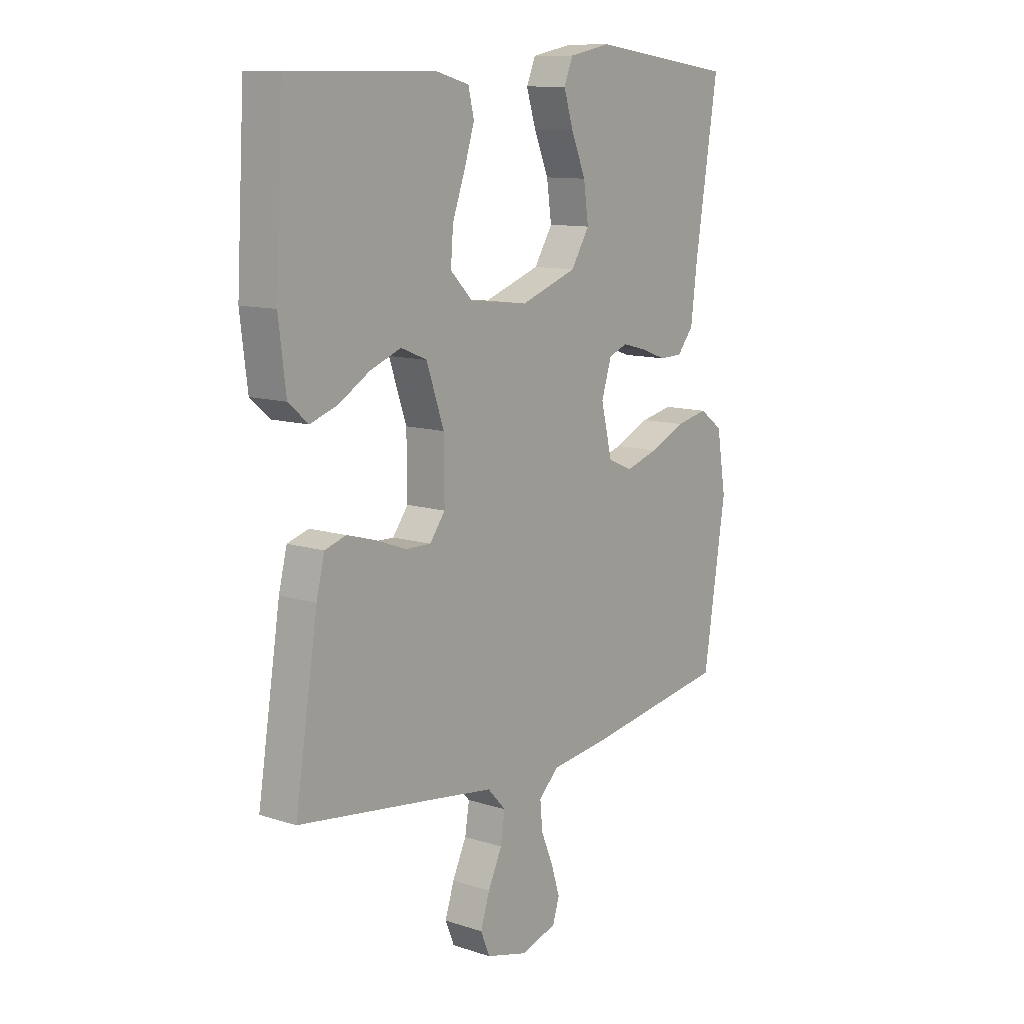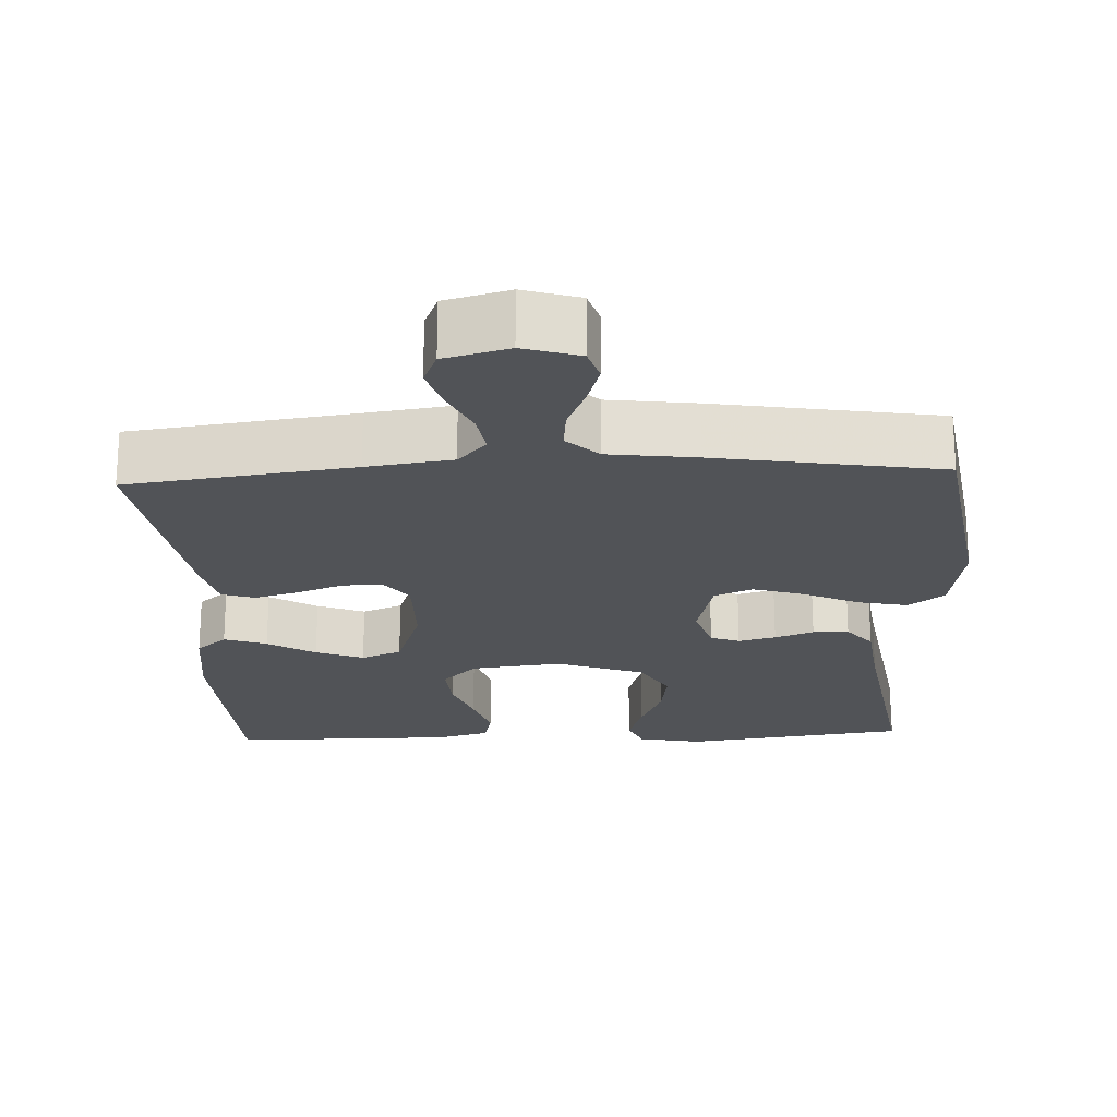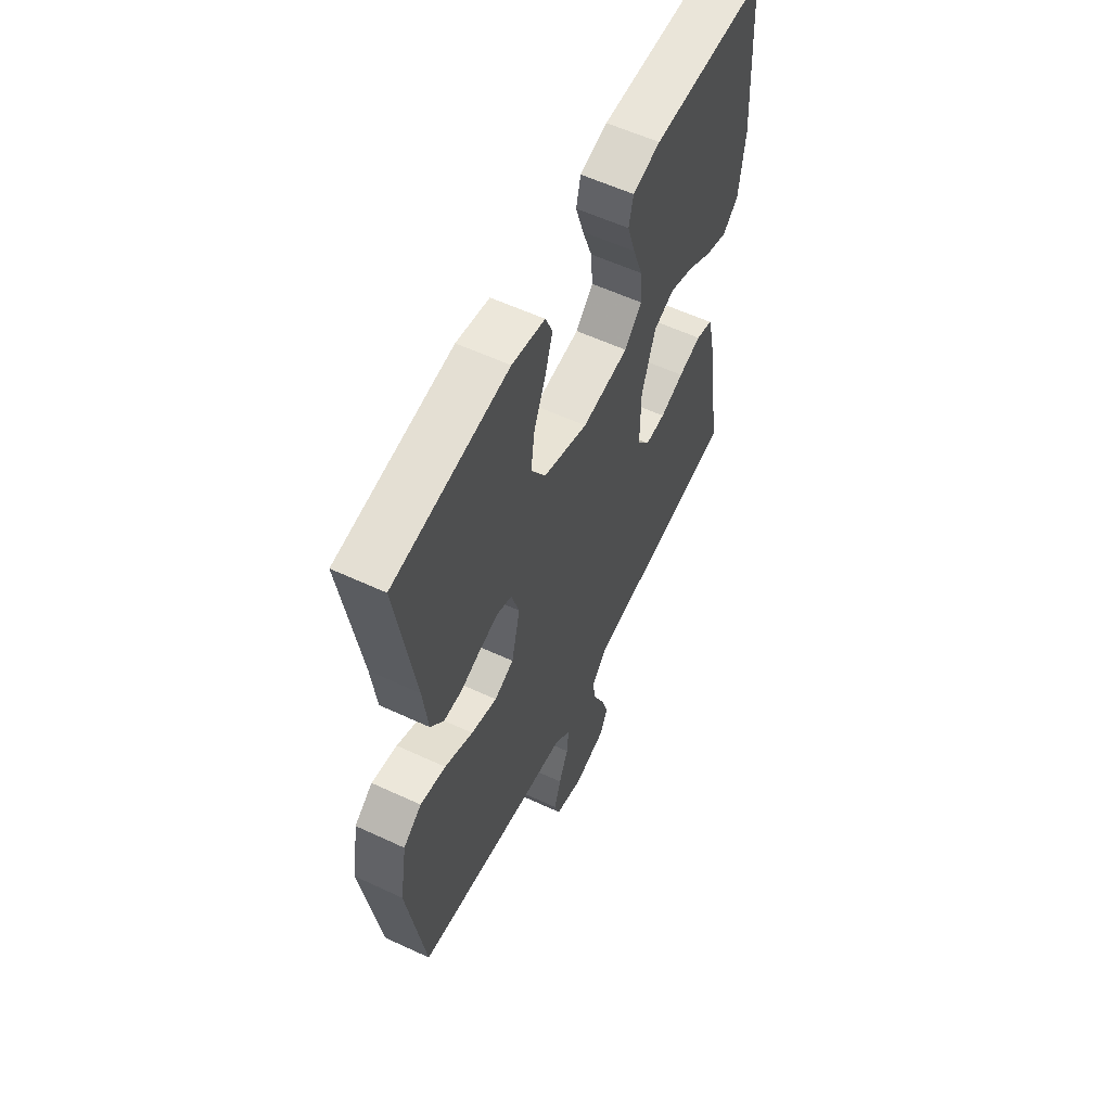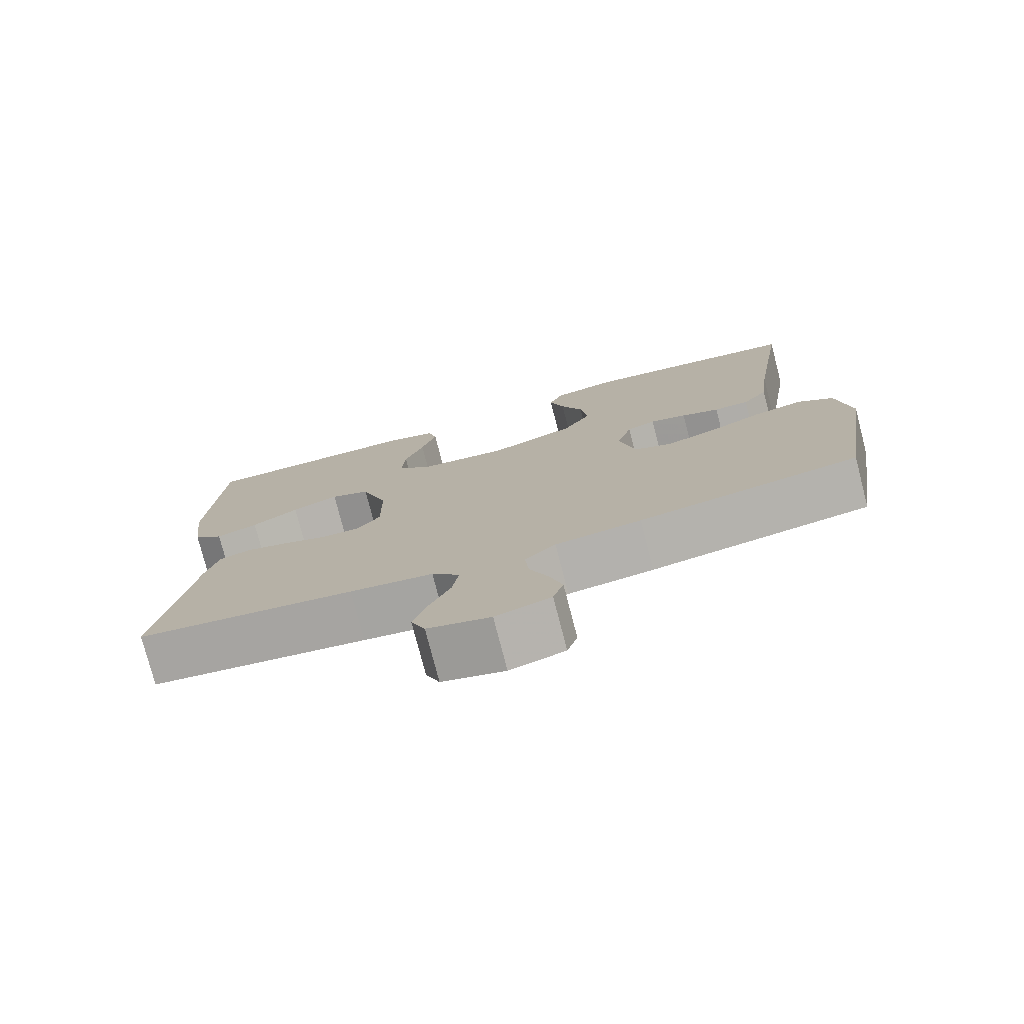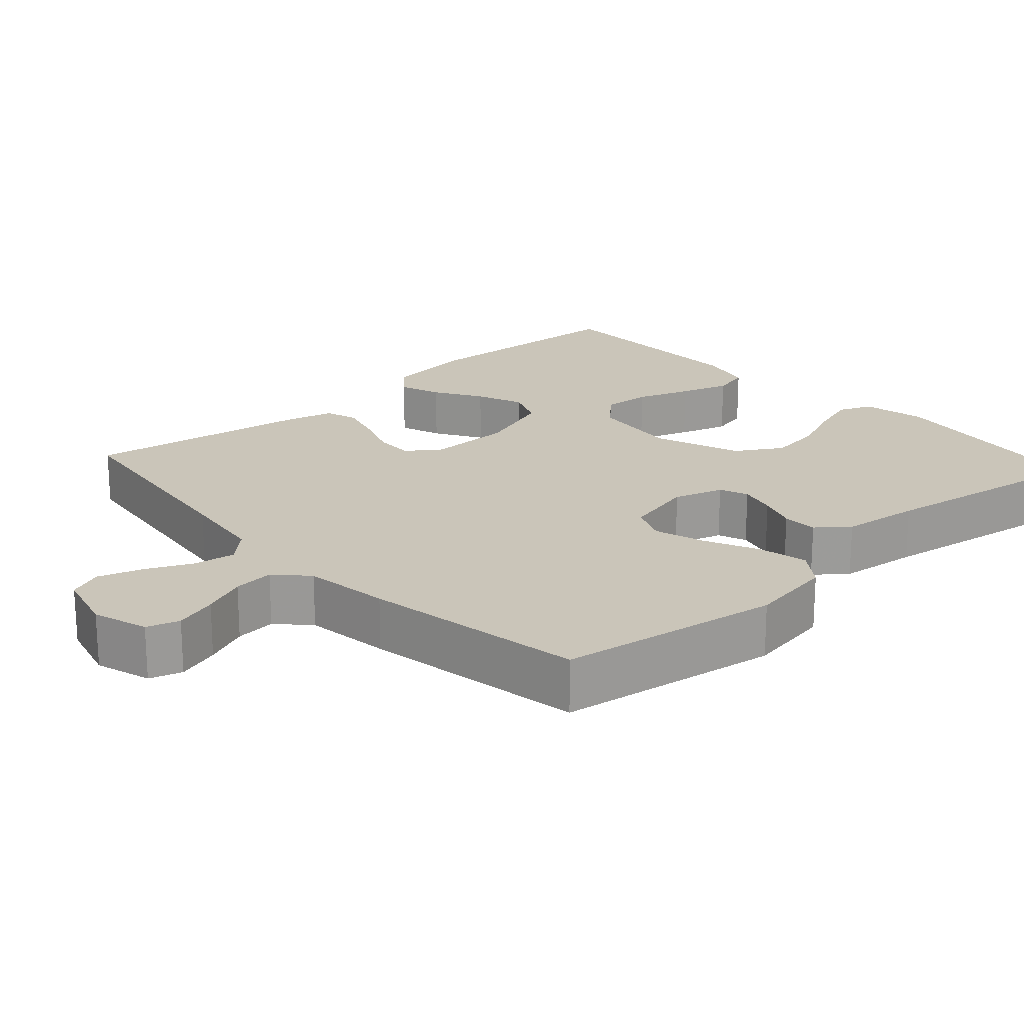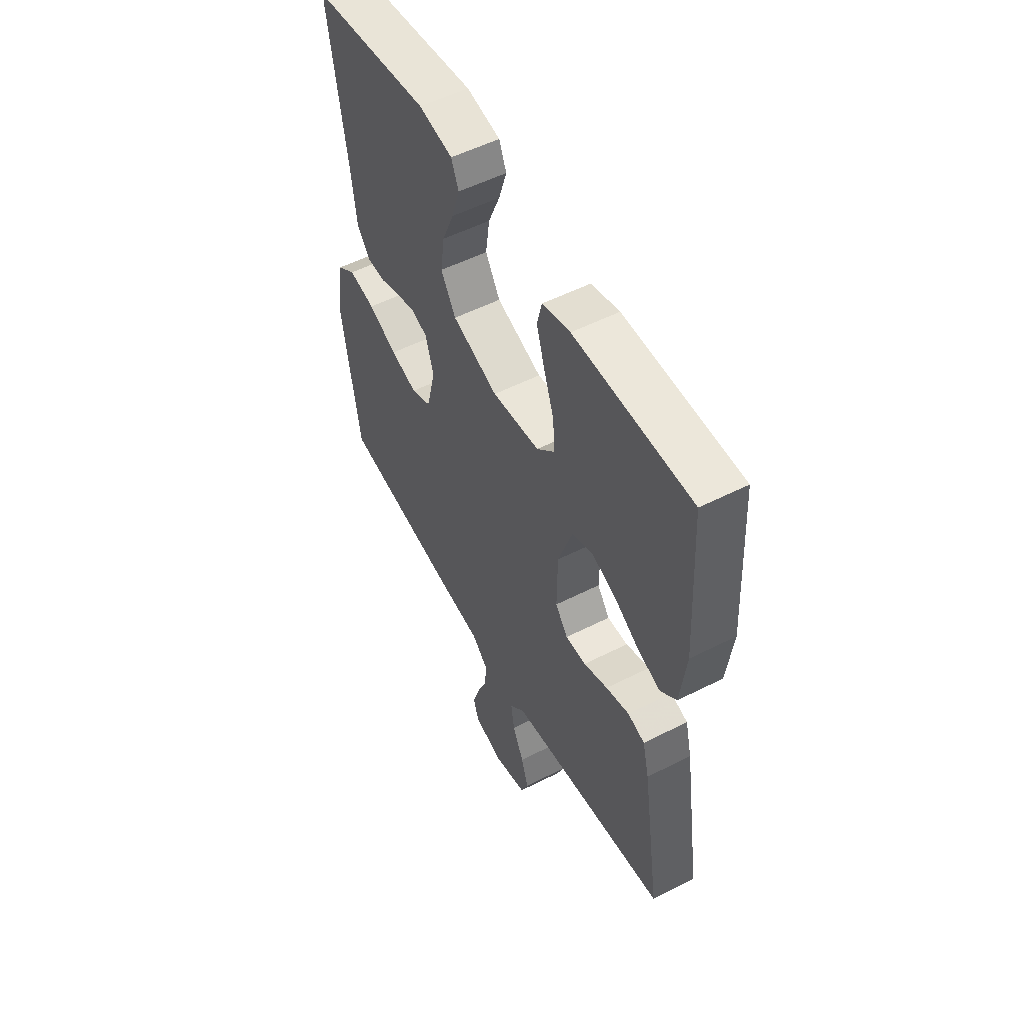
<metadata>
{"format":"obj","ext":"obj","renderer":"f3d","projection":"perspective","resolution":1024,"background":"white","views":[{"elev":11.1,"azim":128.3,"up":"+Z"},{"elev":-21.8,"azim":-177.4,"up":"+Y"},{"elev":58.1,"azim":-64.3,"up":"+Z"},{"elev":-77.0,"azim":-165.5,"up":"+Z"},{"elev":20.7,"azim":-132.3,"up":"+Y"},{"elev":53.9,"azim":61.6,"up":"+Z"}]}
</metadata>
<code>
v 0.5 0.07 -0.5
v 0.2 0.07 -0.54
v 0.086 0.07 -0.556
v 0.048 0.07 -0.597
v 0.057 0.07 -0.654
v 0.086 0.07 -0.716
v 0.105 0.07 -0.775
v 0.086 0.07 -0.821
v 0 0.07 -0.844
v -0.075 0.07 -0.821
v -0.089 0.07 -0.777
v -0.071 0.07 -0.719
v -0.046 0.07 -0.659
v -0.041 0.07 -0.604
v -0.083 0.07 -0.564
v -0.2 0.07 -0.549
v -0.5 0.07 -0.5
v -0.546 0.07 -0.2
v -0.527 0.07 -0.084
v -0.479 0.07 -0.049
v -0.412 0.07 -0.063
v -0.338 0.07 -0.097
v -0.27 0.07 -0.118
v -0.219 0.07 -0.096
v -0.196 0.07 0
v -0.217 0.07 0.067
v -0.256 0.07 0.082
v -0.306 0.07 0.069
v -0.358 0.07 0.05
v -0.406 0.07 0.051
v -0.44 0.07 0.093
v -0.453 0.07 0.2
v -0.5 0.07 0.5
v -0.2 0.07 0.54
v -0.114 0.07 0.523
v -0.095 0.07 0.478
v -0.115 0.07 0.414
v -0.145 0.07 0.342
v -0.155 0.07 0.27
v -0.117 0.07 0.208
v 0 0.07 0.166
v 0.122 0.07 0.18
v 0.168 0.07 0.226
v 0.163 0.07 0.292
v 0.137 0.07 0.365
v 0.116 0.07 0.432
v 0.128 0.07 0.482
v 0.2 0.07 0.501
v 0.5 0.07 0.5
v 0.517 0.07 0.2
v 0.502 0.07 0.078
v 0.461 0.07 0.043
v 0.404 0.07 0.063
v 0.34 0.07 0.102
v 0.276 0.07 0.127
v 0.222 0.07 0.105
v 0.186 0.07 0
v 0.185 0.07 -0.115
v 0.217 0.07 -0.158
v 0.27 0.07 -0.157
v 0.332 0.07 -0.134
v 0.392 0.07 -0.117
v 0.436 0.07 -0.131
v 0.453 0.07 -0.2
v 0.5 0 -0.5
v 0.2 0 -0.54
v 0.086 0 -0.556
v 0.048 0 -0.597
v 0.057 0 -0.654
v 0.086 0 -0.716
v 0.105 0 -0.775
v 0.086 0 -0.821
v 0 0 -0.844
v -0.075 0 -0.821
v -0.089 0 -0.777
v -0.071 0 -0.719
v -0.046 0 -0.659
v -0.041 0 -0.604
v -0.083 0 -0.564
v -0.2 0 -0.549
v -0.5 0 -0.5
v -0.546 0 -0.2
v -0.527 0 -0.084
v -0.479 0 -0.049
v -0.412 0 -0.063
v -0.338 0 -0.097
v -0.27 0 -0.118
v -0.219 0 -0.096
v -0.196 0 0
v -0.217 0 0.067
v -0.256 0 0.082
v -0.306 0 0.069
v -0.358 0 0.05
v -0.406 0 0.051
v -0.44 0 0.093
v -0.453 0 0.2
v -0.5 0 0.5
v -0.2 0 0.54
v -0.114 0 0.523
v -0.095 0 0.478
v -0.115 0 0.414
v -0.145 0 0.342
v -0.155 0 0.27
v -0.117 0 0.208
v 0 0 0.166
v 0.122 0 0.18
v 0.168 0 0.226
v 0.163 0 0.292
v 0.137 0 0.365
v 0.116 0 0.432
v 0.128 0 0.482
v 0.2 0 0.501
v 0.5 0 0.5
v 0.517 0 0.2
v 0.502 0 0.078
v 0.461 0 0.043
v 0.404 0 0.063
v 0.34 0 0.102
v 0.276 0 0.127
v 0.222 0 0.105
v 0.186 0 0
v 0.185 0 -0.115
v 0.217 0 -0.158
v 0.27 0 -0.157
v 0.332 0 -0.134
v 0.392 0 -0.117
v 0.436 0 -0.131
v 0.453 0 -0.2
f 63 64 1 2
f 60 61 62 63
f 60 63 2 3
f 59 60 3 4
f 58 59 4
f 57 58 4
f 51 52 53 54
f 51 54 55
f 50 51 55
f 49 50 55
f 48 49 55 56
f 44 45 46 47
f 44 47 48 56
f 35 36 37 38
f 33 34 35 38
f 32 33 38 39
f 31 32 39 40
f 28 29 30 31
f 27 28 31 40
f 19 20 21 22
f 19 22 23
f 18 19 23
f 15 16 17 18
f 15 18 23
f 14 15 23 24
f 10 11 12 13
f 8 9 10 13
f 8 13 14
f 5 6 7 8
f 5 8 14 24
f 43 44 56 57
f 42 43 57 4
f 41 42 4
f 26 27 40 41
f 25 26 41 4
f 4 5 24 25
f 66 65 128 127
f 127 126 125 124
f 67 66 127 124
f 68 67 124 123
f 68 123 122
f 68 122 121
f 118 117 116 115
f 119 118 115
f 119 115 114
f 119 114 113
f 120 119 113 112
f 111 110 109 108
f 120 112 111 108
f 102 101 100 99
f 102 99 98 97
f 103 102 97 96
f 104 103 96 95
f 95 94 93 92
f 104 95 92 91
f 86 85 84 83
f 87 86 83
f 87 83 82
f 82 81 80 79
f 87 82 79
f 88 87 79 78
f 77 76 75 74
f 77 74 73 72
f 78 77 72
f 72 71 70 69
f 88 78 72 69
f 121 120 108 107
f 68 121 107 106
f 68 106 105
f 105 104 91 90
f 68 105 90 89
f 89 88 69 68
f 1 65 66 2
f 2 66 67 3
f 3 67 68 4
f 4 68 69 5
f 5 69 70 6
f 6 70 71 7
f 7 71 72 8
f 8 72 73 9
f 9 73 74 10
f 10 74 75 11
f 11 75 76 12
f 12 76 77 13
f 13 77 78 14
f 14 78 79 15
f 15 79 80 16
f 16 80 81 17
f 17 81 82 18
f 18 82 83 19
f 19 83 84 20
f 20 84 85 21
f 21 85 86 22
f 22 86 87 23
f 23 87 88 24
f 24 88 89 25
f 25 89 90 26
f 26 90 91 27
f 27 91 92 28
f 28 92 93 29
f 29 93 94 30
f 30 94 95 31
f 31 95 96 32
f 32 96 97 33
f 33 97 98 34
f 34 98 99 35
f 35 99 100 36
f 36 100 101 37
f 37 101 102 38
f 38 102 103 39
f 39 103 104 40
f 40 104 105 41
f 41 105 106 42
f 42 106 107 43
f 43 107 108 44
f 44 108 109 45
f 45 109 110 46
f 46 110 111 47
f 47 111 112 48
f 48 112 113 49
f 49 113 114 50
f 50 114 115 51
f 51 115 116 52
f 52 116 117 53
f 53 117 118 54
f 54 118 119 55
f 55 119 120 56
f 56 120 121 57
f 57 121 122 58
f 58 122 123 59
f 59 123 124 60
f 60 124 125 61
f 61 125 126 62
f 62 126 127 63
f 63 127 128 64
f 64 128 65 1

</code>
